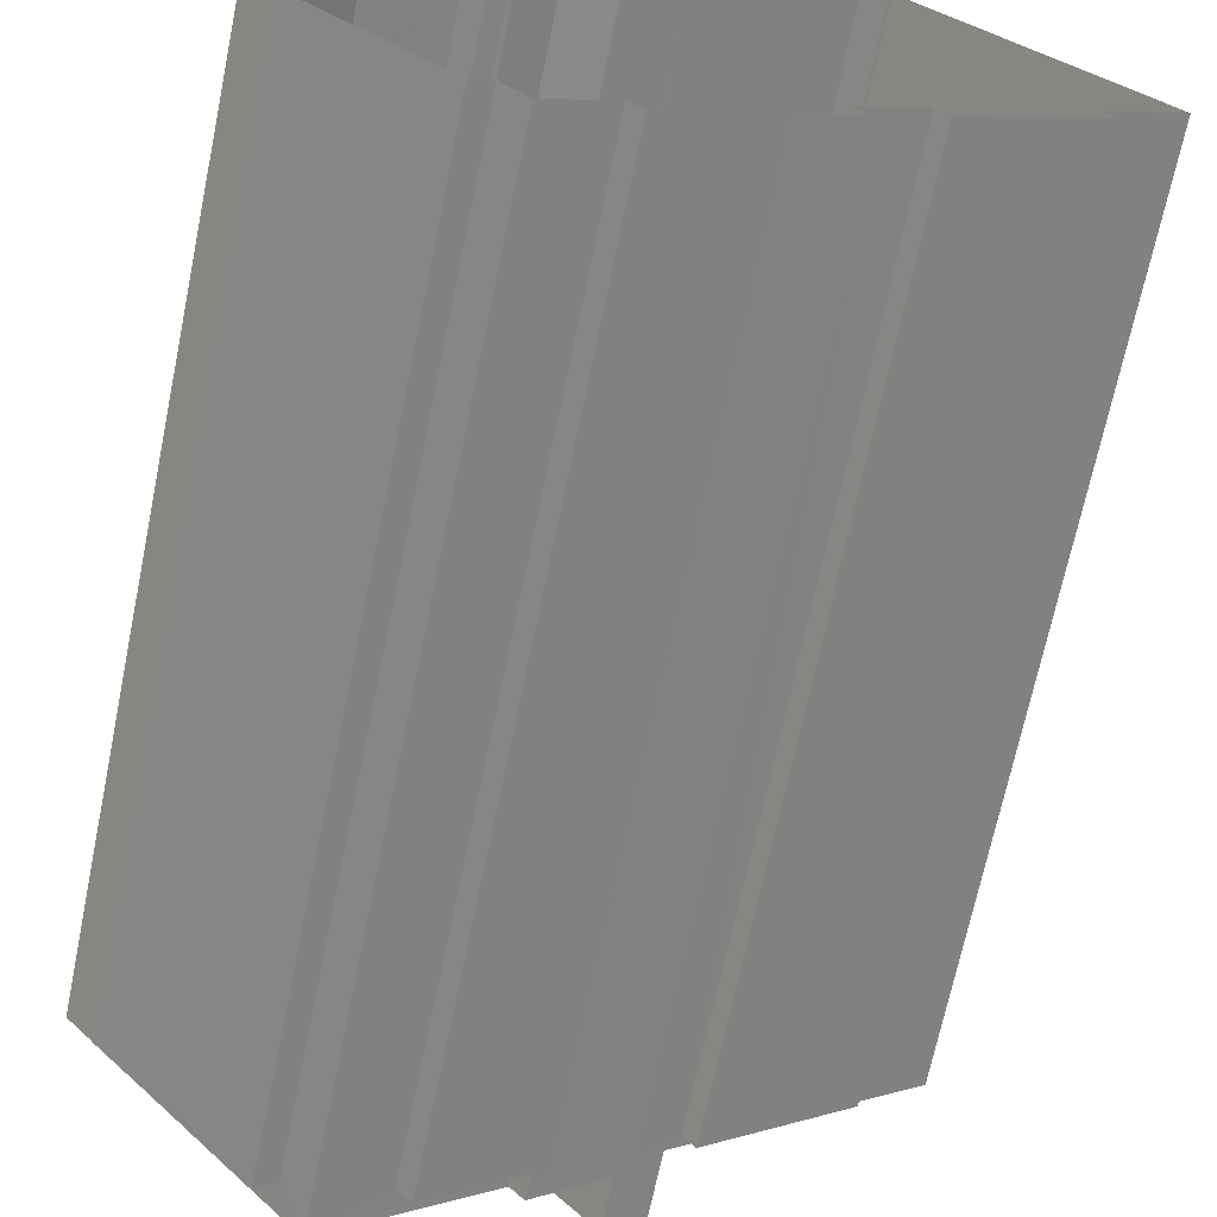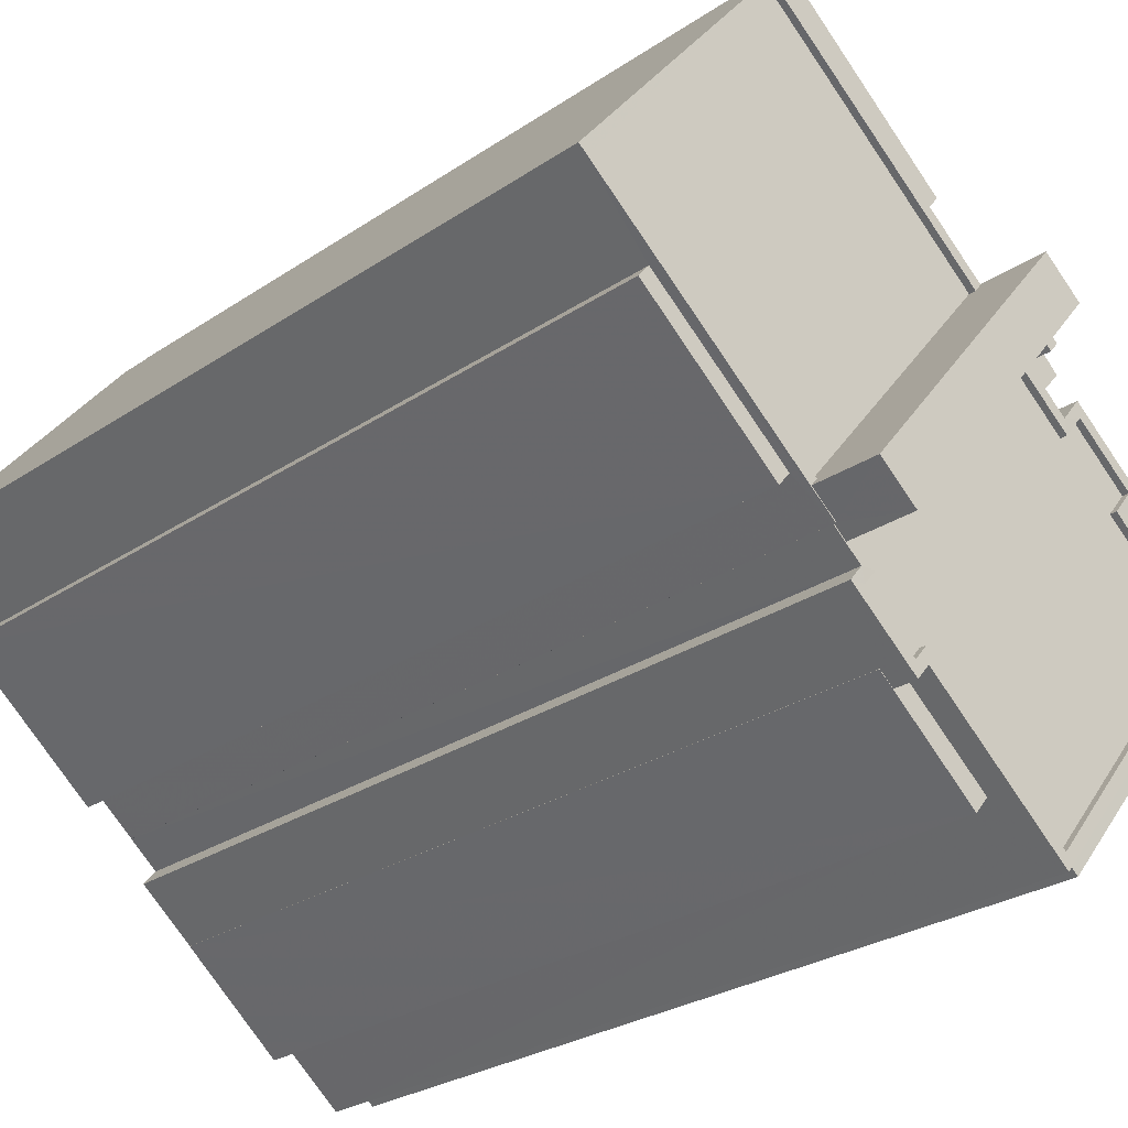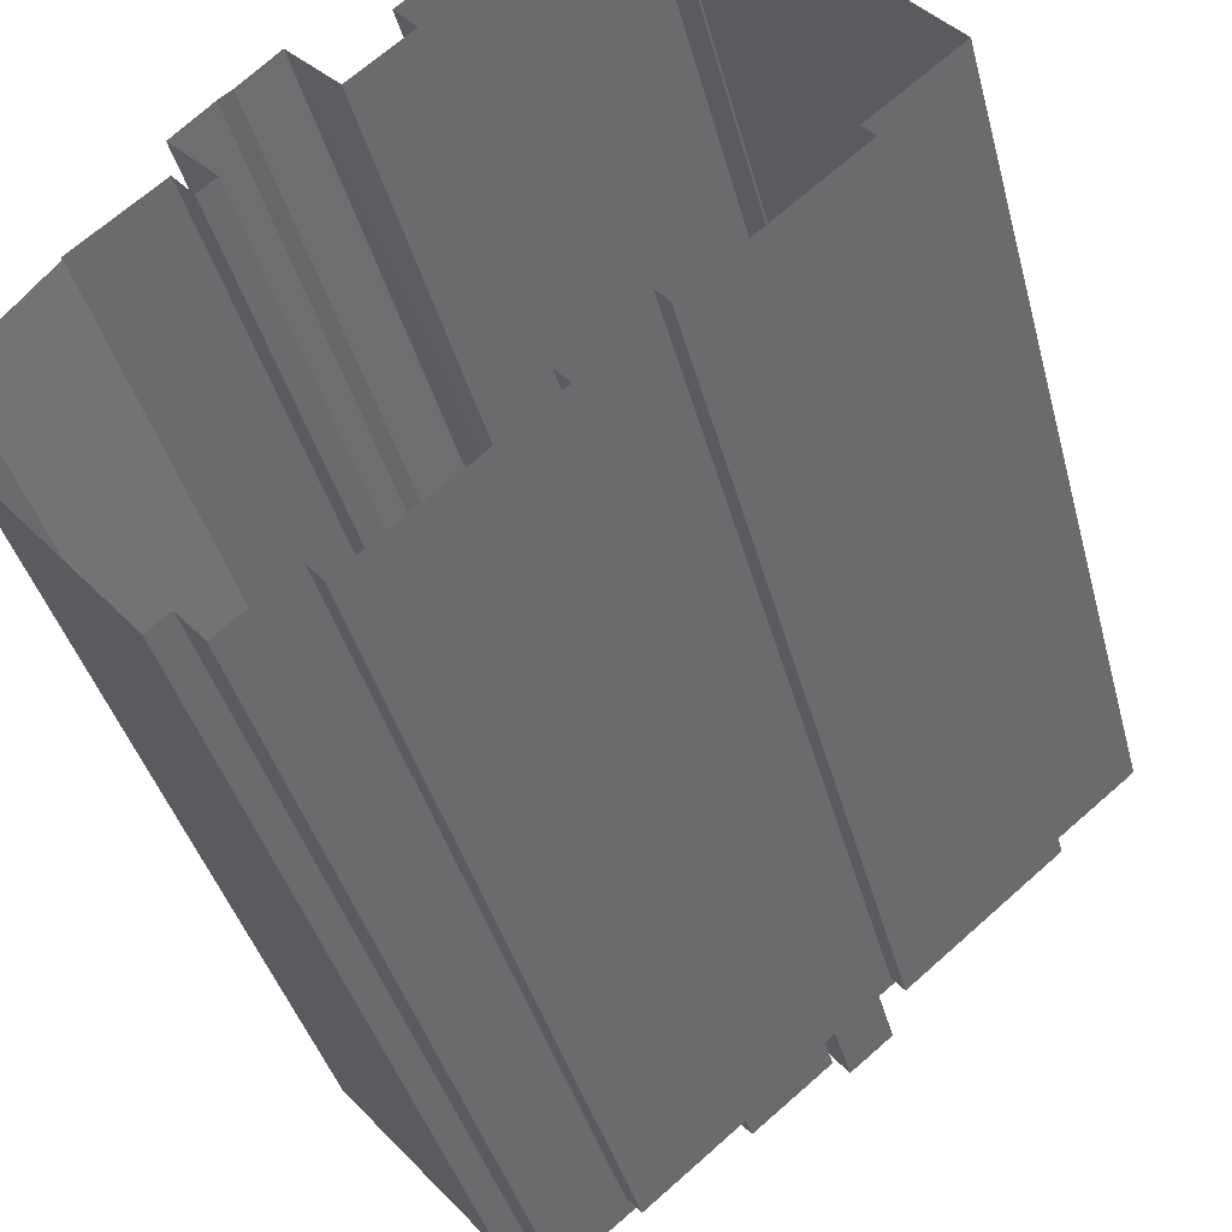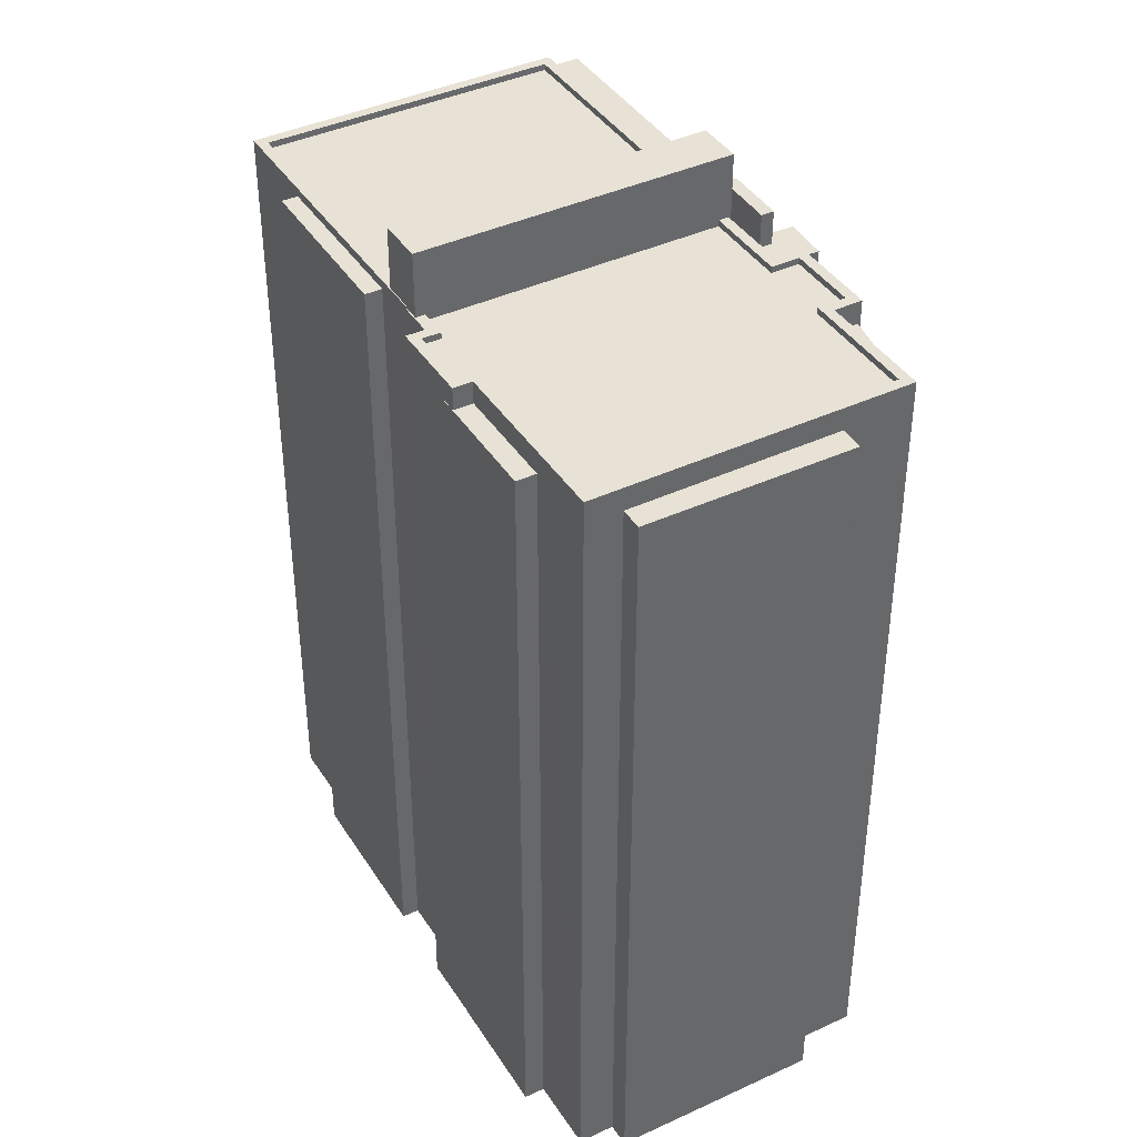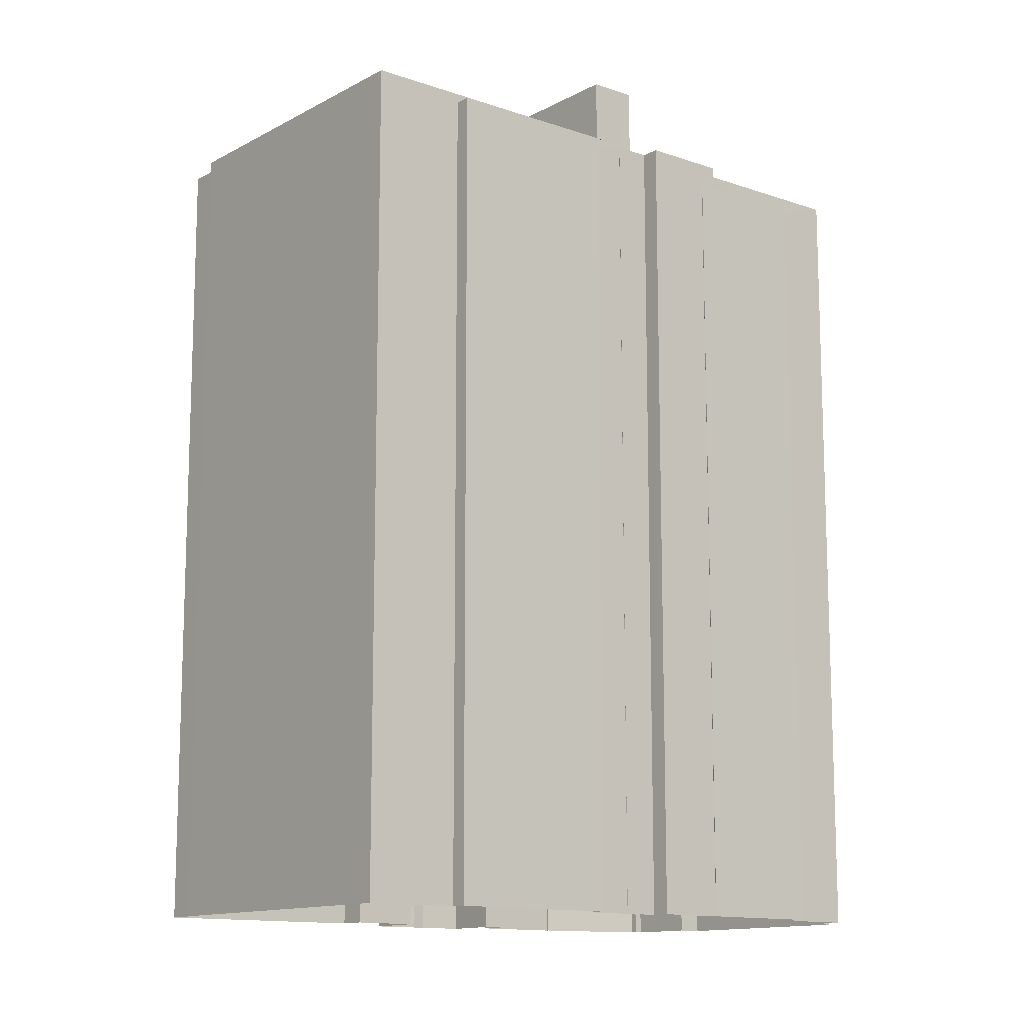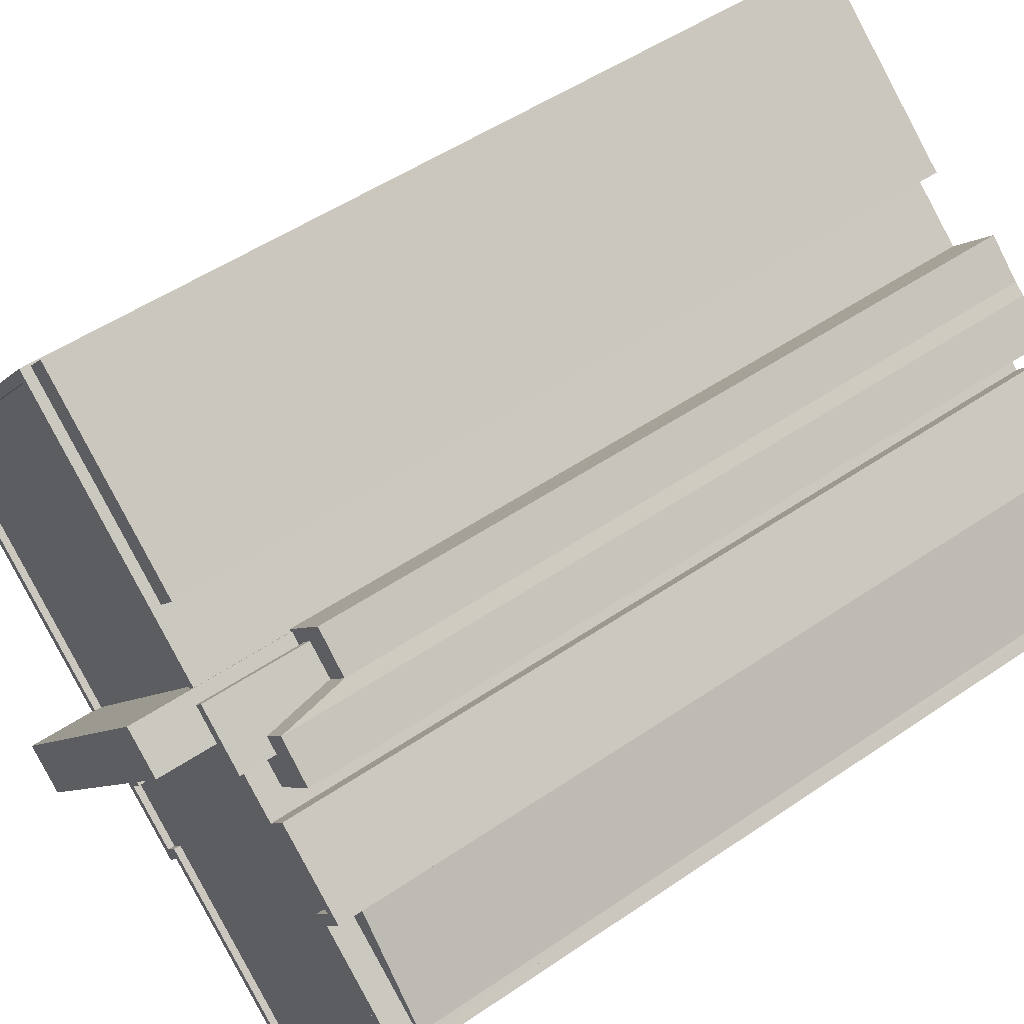
<metadata>
{"format":"obj","ext":"obj","renderer":"f3d","projection":"perspective","resolution":1024,"background":"white","views":[{"elev":-69.0,"azim":168.3,"up":"+Y"},{"elev":-26.4,"azim":-43.2,"up":"+Y"},{"elev":-38.5,"azim":-166.0,"up":"+Y"},{"elev":40.5,"azim":20.7,"up":"+Z"},{"elev":-12.8,"azim":-78.4,"up":"+Z"},{"elev":49.2,"azim":52.6,"up":"+Y"}]}
</metadata>
<code>
v -1.243e+04 -3.73e+04 21.84
v -1.244e+04 -3.73e+04 21.84
v -1.244e+04 -3.73e+04 21.84
v -1.245e+04 -3.731e+04 21.84
v -1.244e+04 -3.73e+04 21.84
v -1.243e+04 -3.73e+04 21.84
v -1.244e+04 -3.731e+04 21.84
v -1.245e+04 -3.731e+04 21.84
v -1.245e+04 -3.731e+04 21.84
v -1.243e+04 -3.73e+04 21.84
v -1.243e+04 -3.73e+04 21.84
v -1.243e+04 -3.73e+04 21.84
v -1.243e+04 -3.73e+04 21.84
v -1.243e+04 -3.731e+04 21.84
v -1.243e+04 -3.73e+04 21.84
v -1.244e+04 -3.731e+04 21.84
v -1.243e+04 -3.732e+04 21.84
v -1.244e+04 -3.732e+04 21.84
v -1.244e+04 -3.732e+04 21.84
v -1.244e+04 -3.731e+04 21.84
v -1.244e+04 -3.731e+04 21.84
v -1.244e+04 -3.731e+04 21.84
v -1.244e+04 -3.732e+04 21.84
v -1.243e+04 -3.732e+04 21.84
v -1.243e+04 -3.732e+04 21.84
v -1.243e+04 -3.732e+04 21.84
v -1.243e+04 -3.731e+04 21.84
v -1.243e+04 -3.731e+04 21.84
v -1.243e+04 -3.731e+04 21.84
v -1.242e+04 -3.731e+04 21.84
v -1.242e+04 -3.731e+04 21.84
v -1.242e+04 -3.731e+04 21.84
v -1.242e+04 -3.731e+04 21.84
v -1.243e+04 -3.732e+04 21.84
v -1.242e+04 -3.731e+04 21.84
v -1.243e+04 -3.731e+04 21.84
v -1.243e+04 -3.73e+04 49.73
v -1.243e+04 -3.73e+04 50.34
v -1.243e+04 -3.73e+04 50.94
v -1.243e+04 -3.73e+04 50.4
v -1.243e+04 -3.73e+04 49.73
v -1.243e+04 -3.73e+04 50.37
v -1.243e+04 -3.731e+04 52.36
v -1.243e+04 -3.73e+04 52.36
v -1.243e+04 -3.73e+04 51.34
v -1.243e+04 -3.73e+04 52.36
v -1.243e+04 -3.73e+04 49.73
v -1.243e+04 -3.73e+04 49.73
v -1.243e+04 -3.73e+04 52.36
v -1.243e+04 -3.73e+04 53.69
v -1.243e+04 -3.731e+04 53.69
v -1.243e+04 -3.73e+04 53.69
v -1.243e+04 -3.73e+04 53.69
v -1.243e+04 -3.73e+04 49.73
v -1.243e+04 -3.73e+04 49.73
v -1.243e+04 -3.73e+04 49.73
v -1.243e+04 -3.73e+04 49.73
v -1.243e+04 -3.73e+04 49.73
v -1.243e+04 -3.73e+04 49.73
v -1.243e+04 -3.73e+04 52.36
v -1.243e+04 -3.73e+04 52.36
v -1.243e+04 -3.731e+04 52.36
v -1.243e+04 -3.731e+04 52.36
v -1.244e+04 -3.731e+04 53.22
v -1.244e+04 -3.731e+04 53.22
v -1.244e+04 -3.731e+04 53.22
v -1.243e+04 -3.731e+04 53.22
v -1.243e+04 -3.73e+04 53.22
v -1.243e+04 -3.731e+04 53.22
v -1.244e+04 -3.731e+04 53.22
v -1.243e+04 -3.731e+04 53.22
v -1.243e+04 -3.731e+04 53.22
v -1.243e+04 -3.731e+04 53.21
v -1.244e+04 -3.731e+04 53.22
v -1.244e+04 -3.731e+04 53.22
v -1.244e+04 -3.731e+04 53.22
v -1.244e+04 -3.732e+04 53.21
v -1.244e+04 -3.732e+04 53.22
v -1.244e+04 -3.732e+04 53.22
v -1.243e+04 -3.731e+04 53.22
v -1.243e+04 -3.731e+04 53.21
v -1.243e+04 -3.731e+04 53.21
v -1.242e+04 -3.731e+04 53.21
v -1.242e+04 -3.731e+04 53.21
v -1.243e+04 -3.732e+04 53.21
v -1.244e+04 -3.732e+04 53.21
v -1.244e+04 -3.732e+04 53.21
v -1.243e+04 -3.732e+04 53.21
v -1.244e+04 -3.732e+04 53.21
v -1.243e+04 -3.731e+04 53.21
v -1.244e+04 -3.731e+04 52.97
v -1.244e+04 -3.731e+04 52.97
v -1.243e+04 -3.731e+04 52.97
v -1.243e+04 -3.731e+04 52.97
v -1.243e+04 -3.731e+04 52.96
v -1.243e+04 -3.731e+04 52.97
v -1.244e+04 -3.732e+04 52.97
v -1.244e+04 -3.732e+04 52.96
v -1.242e+04 -3.731e+04 52.96
v -1.243e+04 -3.731e+04 52.96
v -1.243e+04 -3.732e+04 52.96
v -1.244e+04 -3.732e+04 52.96
v -1.243e+04 -3.731e+04 52.31
v -1.242e+04 -3.731e+04 52.31
v -1.242e+04 -3.731e+04 52.31
v -1.243e+04 -3.731e+04 52.31
v -1.243e+04 -3.732e+04 52.31
v -1.243e+04 -3.732e+04 52.31
v -1.242e+04 -3.731e+04 52.31
v -1.242e+04 -3.731e+04 52.31
v -1.243e+04 -3.732e+04 52.33
v -1.244e+04 -3.732e+04 52.33
v -1.243e+04 -3.732e+04 52.33
v -1.244e+04 -3.732e+04 52.33
v -1.244e+04 -3.732e+04 52.33
v -1.244e+04 -3.732e+04 52.33
v -1.245e+04 -3.731e+04 53.31
v -1.244e+04 -3.731e+04 53.31
v -1.244e+04 -3.731e+04 53.31
v -1.244e+04 -3.731e+04 53.31
v -1.244e+04 -3.73e+04 53.31
v -1.245e+04 -3.731e+04 53.31
v -1.243e+04 -3.73e+04 53.31
v -1.244e+04 -3.73e+04 53.31
v -1.243e+04 -3.73e+04 53.31
v -1.244e+04 -3.731e+04 53.31
v -1.243e+04 -3.73e+04 53.06
v -1.244e+04 -3.73e+04 53.06
v -1.245e+04 -3.731e+04 53.06
v -1.244e+04 -3.731e+04 53.06
v -1.245e+04 -3.731e+04 52.96
v -1.244e+04 -3.731e+04 52.96
v -1.244e+04 -3.731e+04 52.96
v -1.245e+04 -3.731e+04 52.96
v -1.243e+04 -3.73e+04 52.95
v -1.244e+04 -3.73e+04 52.95
v -1.244e+04 -3.73e+04 52.95
v -1.243e+04 -3.73e+04 52.95
v -1.244e+04 -3.731e+04 55.71
v -1.243e+04 -3.73e+04 55.71
v -1.243e+04 -3.73e+04 55.71
v -1.244e+04 -3.731e+04 55.71
f 1 2 3
f 4 5 2
f 3 6 1
f 7 8 9
f 4 2 9
f 10 11 12
f 13 14 10
f 15 14 13
f 16 1 11
f 17 18 19
f 20 21 22
f 20 19 23
f 7 9 16
f 24 25 26
f 17 19 26
f 27 28 29
f 30 31 28
f 32 31 33
f 22 16 11
f 34 24 35
f 32 35 24
f 14 36 20
f 28 36 29
f 1 9 2
f 14 11 10
f 9 1 16
f 14 20 22
f 20 36 19
f 26 32 24
f 19 36 26
f 31 32 28
f 14 22 11
f 28 32 36
f 26 36 32
f 37 38 39
f 39 38 40
f 37 41 38
f 40 38 42
f 39 40 43
f 44 39 43
f 45 46 47
f 48 45 47
f 45 49 46
f 50 51 52
f 50 53 51
f 48 47 54
f 47 55 54
f 41 37 56
f 54 55 57
f 58 57 59
f 41 56 58
f 56 54 58
f 54 57 58
f 60 61 46
f 61 60 62
f 62 63 43
f 43 63 44
f 46 49 60
f 60 63 62
f 64 65 66
f 67 68 69
f 70 65 64
f 71 67 72
f 73 71 72
f 74 75 76
f 65 74 76
f 77 78 79
f 78 74 79
f 70 74 65
f 67 69 80
f 81 73 82
f 83 81 84
f 84 85 83
f 77 86 87
f 86 85 88
f 86 89 87
f 78 75 74
f 77 87 78
f 88 89 86
f 90 81 82
f 88 85 84
f 90 84 81
f 82 73 72
f 72 67 80
f 91 92 93
f 93 92 94
f 95 96 94
f 92 97 98
f 99 100 101
f 100 95 94
f 102 92 98
f 101 100 102
f 94 92 102
f 100 94 102
f 103 104 105
f 106 103 105
f 107 108 109
f 110 107 109
f 111 112 113
f 113 112 114
f 111 115 112
f 114 112 116
f 117 118 119
f 118 120 119
f 121 117 122
f 123 121 124
f 125 123 124
f 126 122 119
f 124 121 122
f 122 117 119
f 127 128 129
f 130 127 129
f 131 132 133
f 131 134 132
f 135 136 137
f 135 138 136
f 139 140 141
f 142 139 141
f 47 13 10
f 47 46 13
f 39 53 56
f 56 37 39
f 44 51 53
f 63 51 44
f 44 53 39
f 48 54 45
f 54 50 45
f 49 52 60
f 49 50 52
f 45 50 49
f 63 52 51
f 63 60 52
f 54 53 50
f 54 56 53
f 12 57 55
f 12 11 57
f 47 10 12
f 55 47 12
f 13 61 15
f 13 46 61
f 15 61 62
f 14 15 62
f 14 62 36
f 36 62 67
f 62 68 67
f 40 42 68
f 43 40 68
f 62 43 68
f 67 71 29
f 36 67 29
f 73 29 71
f 73 27 29
f 28 27 106
f 103 106 81
f 81 106 73
f 106 27 73
f 33 31 104
f 33 104 83
f 104 81 83
f 104 103 81
f 83 110 33
f 33 110 32
f 83 85 110
f 107 85 25
f 107 25 24
f 110 85 107
f 26 25 111
f 115 111 86
f 86 111 85
f 111 25 85
f 23 19 116
f 23 116 79
f 116 77 79
f 116 112 77
f 79 74 20
f 23 79 20
f 74 70 21
f 20 74 21
f 21 64 22
f 21 70 64
f 115 77 112
f 115 86 77
f 93 94 80
f 69 93 80
f 80 94 96
f 72 80 96
f 82 96 95
f 82 72 96
f 82 95 100
f 90 82 100
f 84 100 99
f 84 90 100
f 84 99 101
f 88 84 101
f 88 101 102
f 89 88 102
f 87 102 98
f 87 89 102
f 87 98 97
f 78 87 97
f 78 97 92
f 75 78 92
f 91 75 92
f 91 76 75
f 28 105 30
f 28 106 105
f 104 30 105
f 104 31 30
f 32 109 35
f 32 110 109
f 108 34 35
f 109 108 35
f 24 34 108
f 107 24 108
f 116 18 114
f 116 19 18
f 113 17 26
f 111 113 26
f 113 18 17
f 113 114 18
f 16 22 133
f 4 9 131
f 22 64 133
f 133 64 118
f 131 118 117
f 131 133 118
f 4 131 117
f 5 117 121
f 5 4 117
f 1 135 57
f 11 1 57
f 2 5 137
f 135 137 121
f 137 5 121
f 59 57 123
f 123 135 121
f 123 57 135
f 64 120 118
f 64 66 120
f 126 129 122
f 126 130 129
f 124 129 128
f 124 122 129
f 125 124 128
f 127 125 128
f 8 134 131
f 9 8 131
f 133 7 16
f 133 132 7
f 132 8 7
f 132 134 8
f 137 3 2
f 137 136 3
f 138 6 3
f 136 138 3
f 6 138 135
f 1 6 135
f 41 58 38
f 58 141 38
f 141 140 38
f 42 38 68
f 38 140 68
f 91 93 69
f 76 139 65
f 76 91 69
f 69 140 139
f 68 140 69
f 76 69 139
f 66 65 120
f 65 139 120
f 120 142 119
f 120 139 142
f 127 130 126
f 59 123 58
f 119 142 126
f 141 58 123
f 142 141 125
f 126 125 127
f 125 141 123
f 142 125 126

</code>
